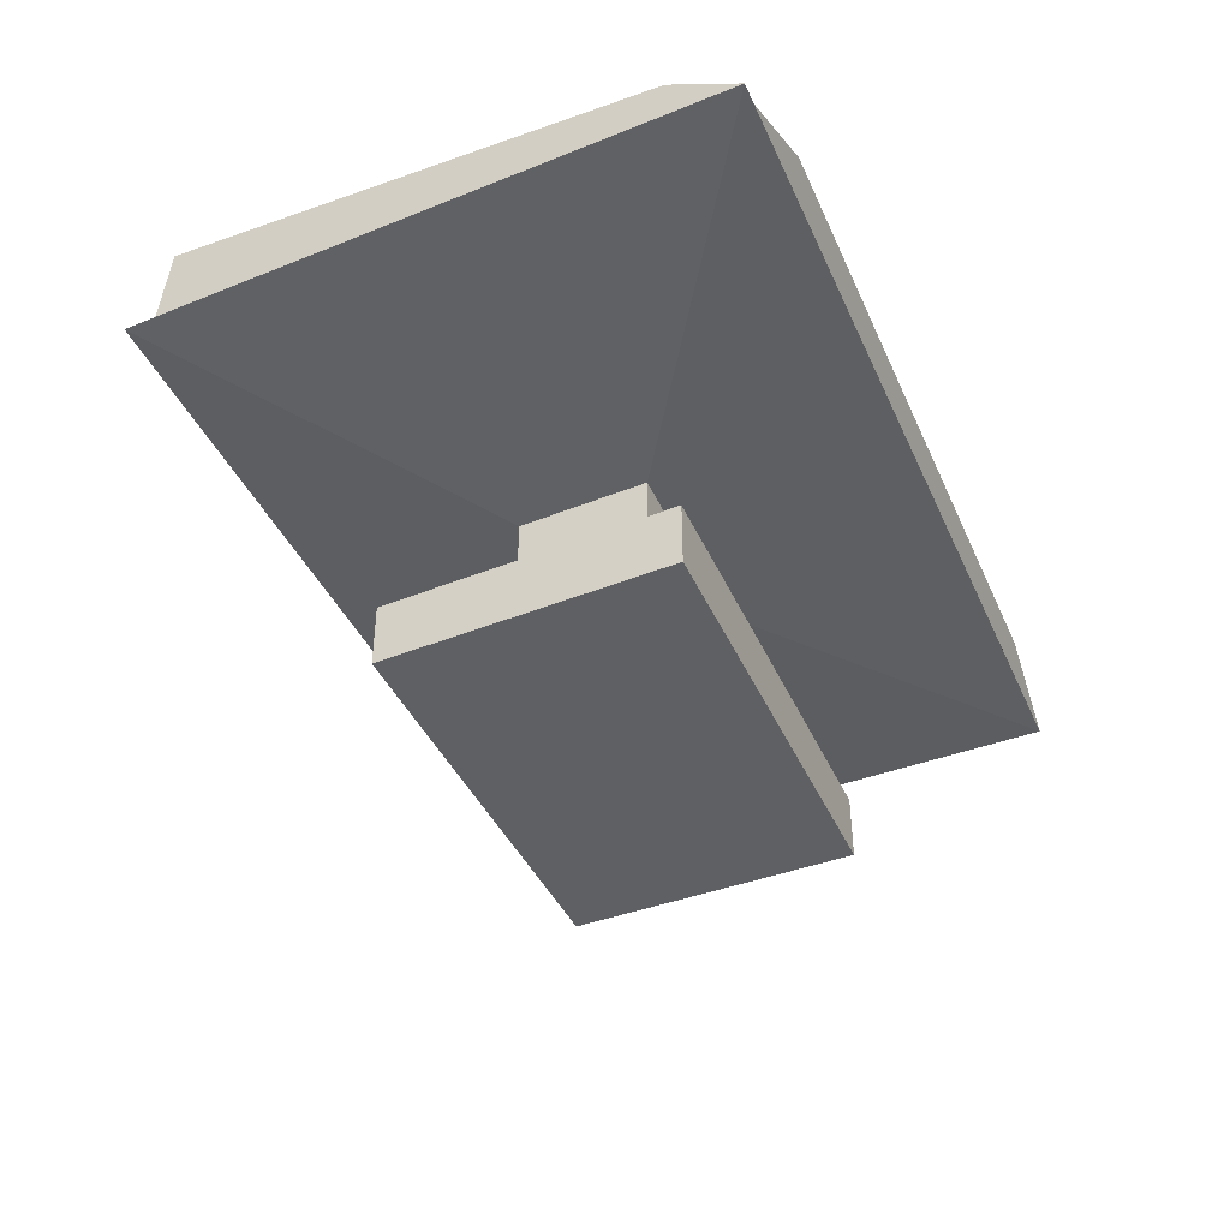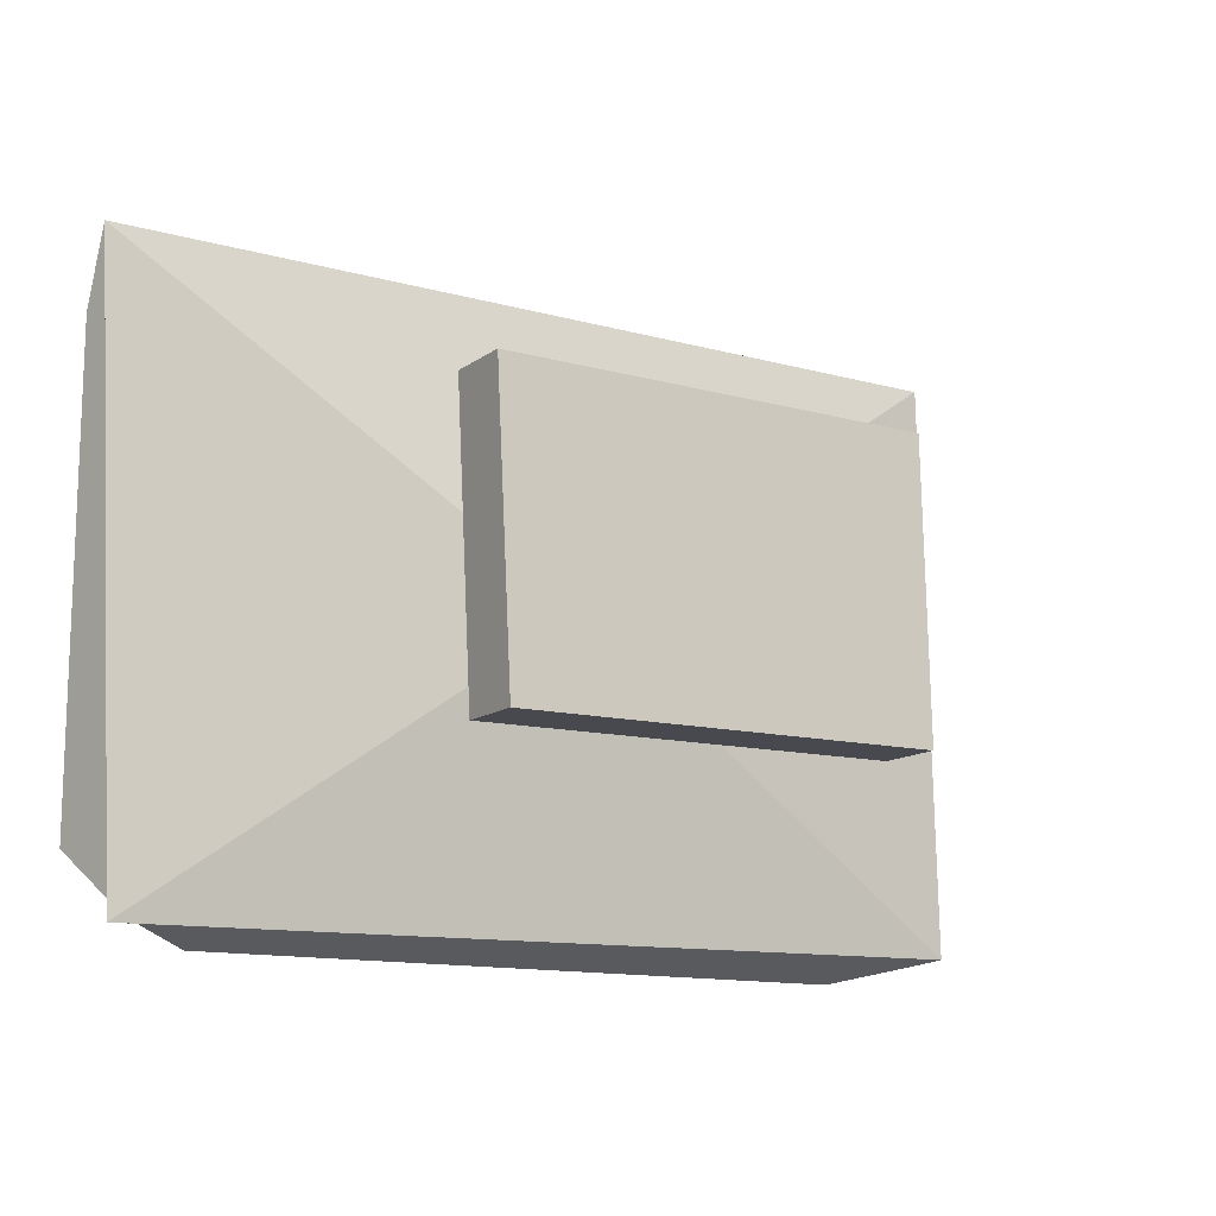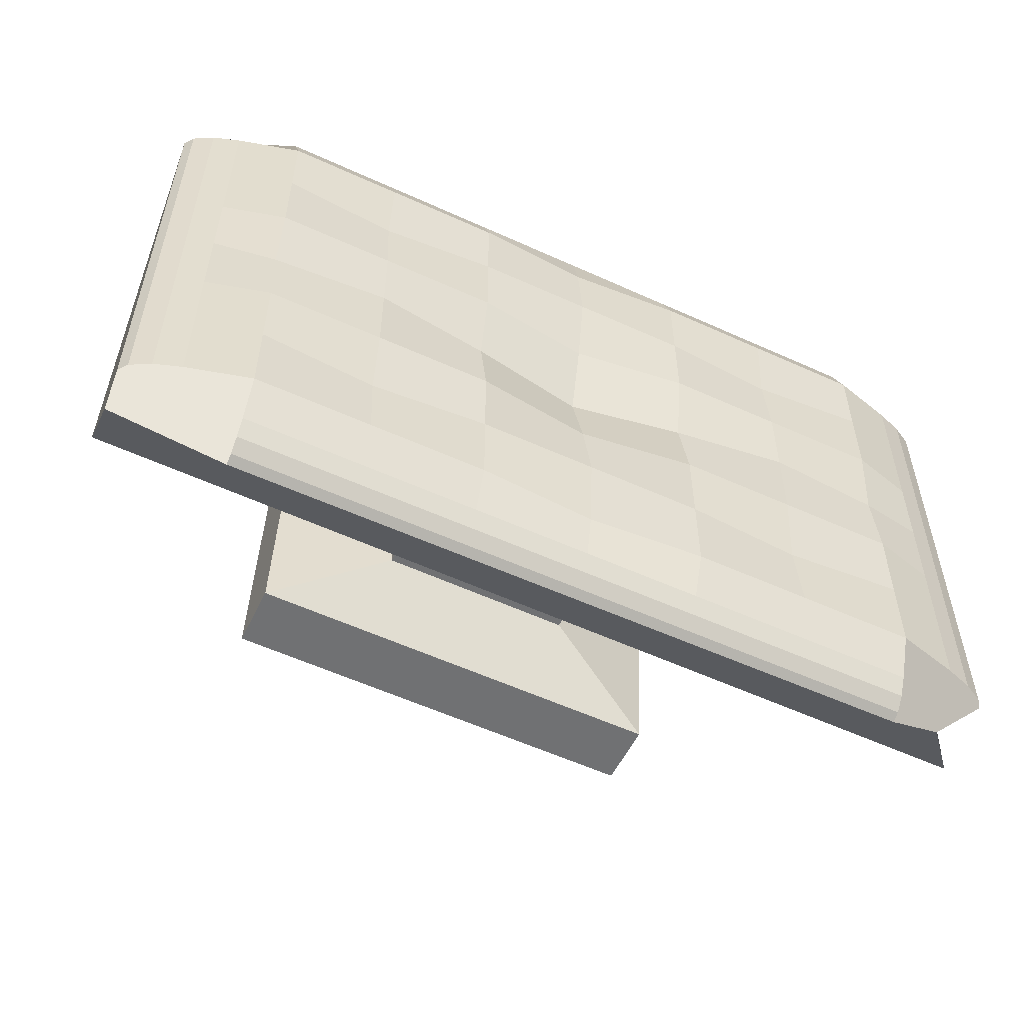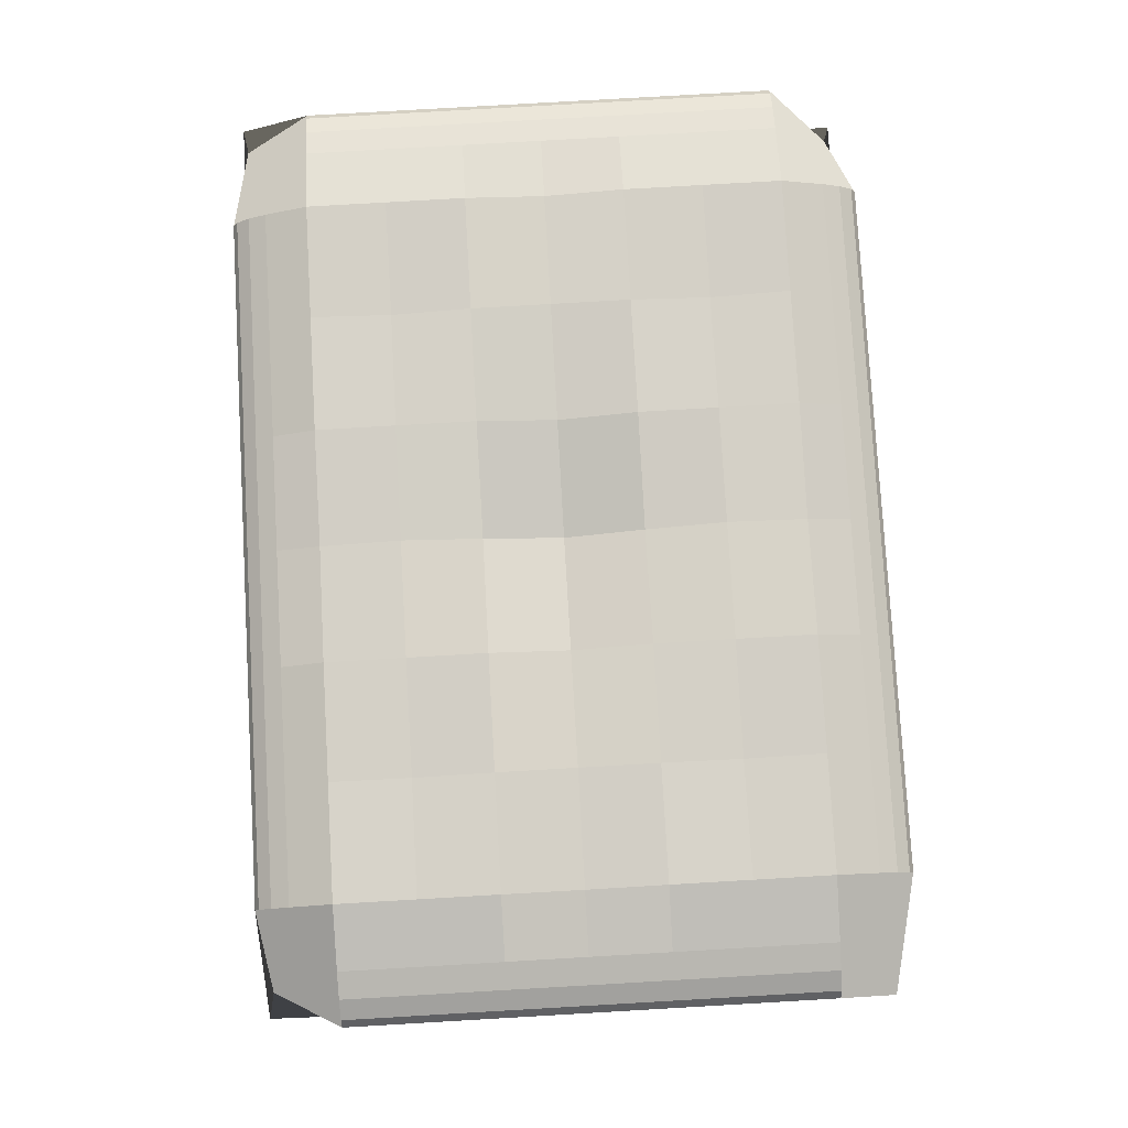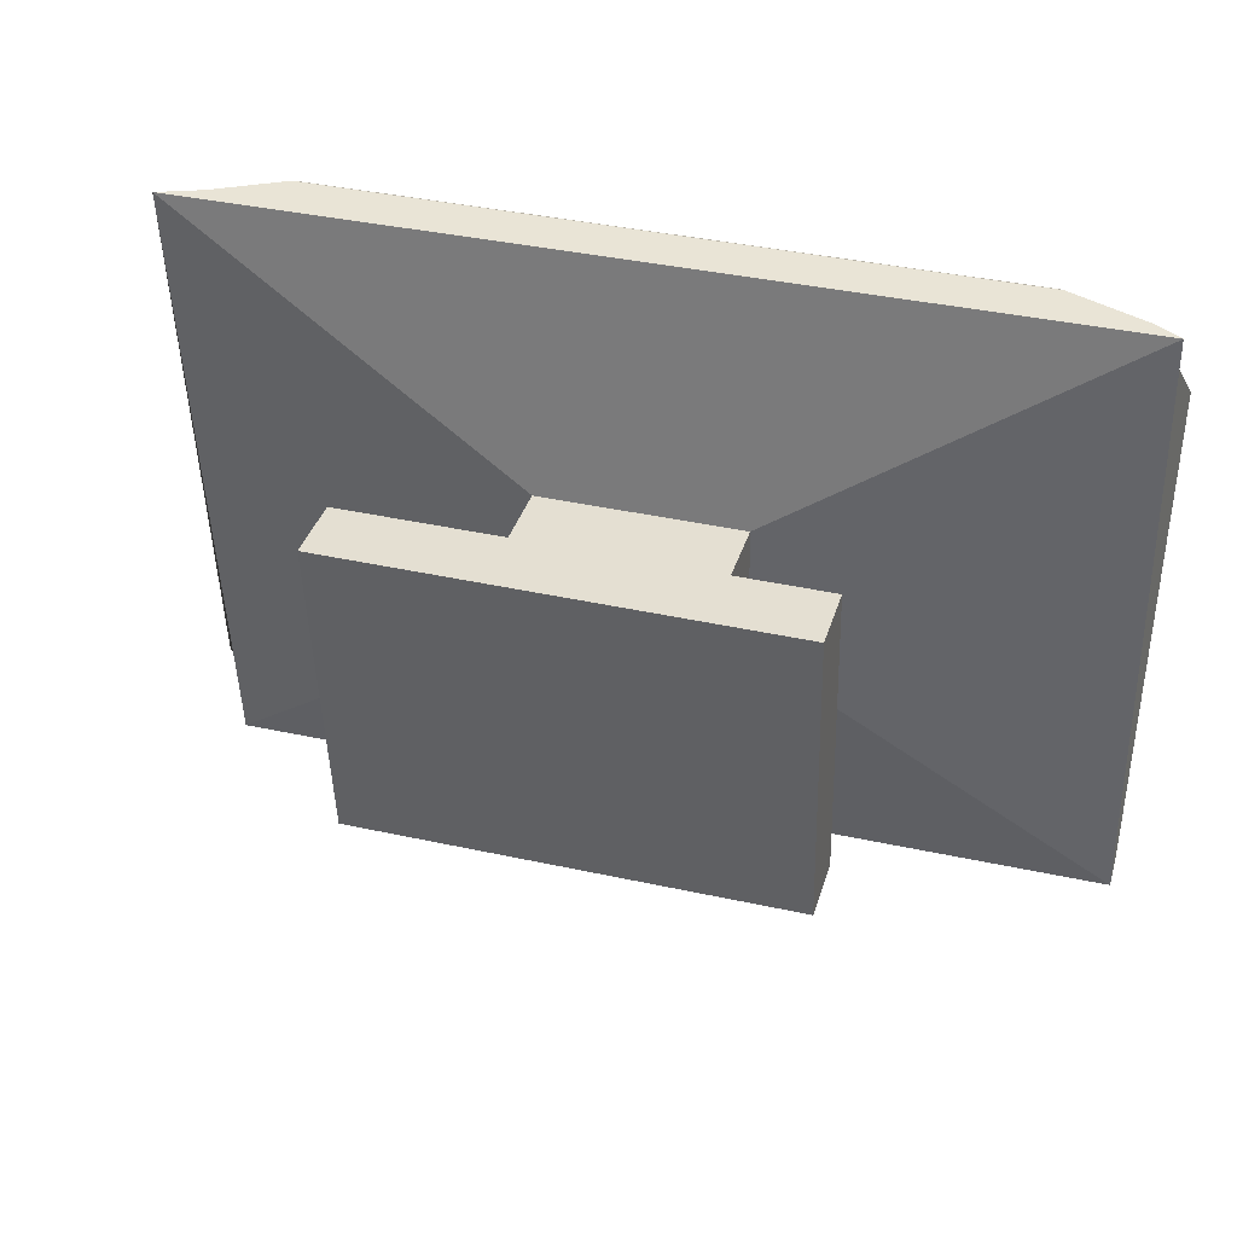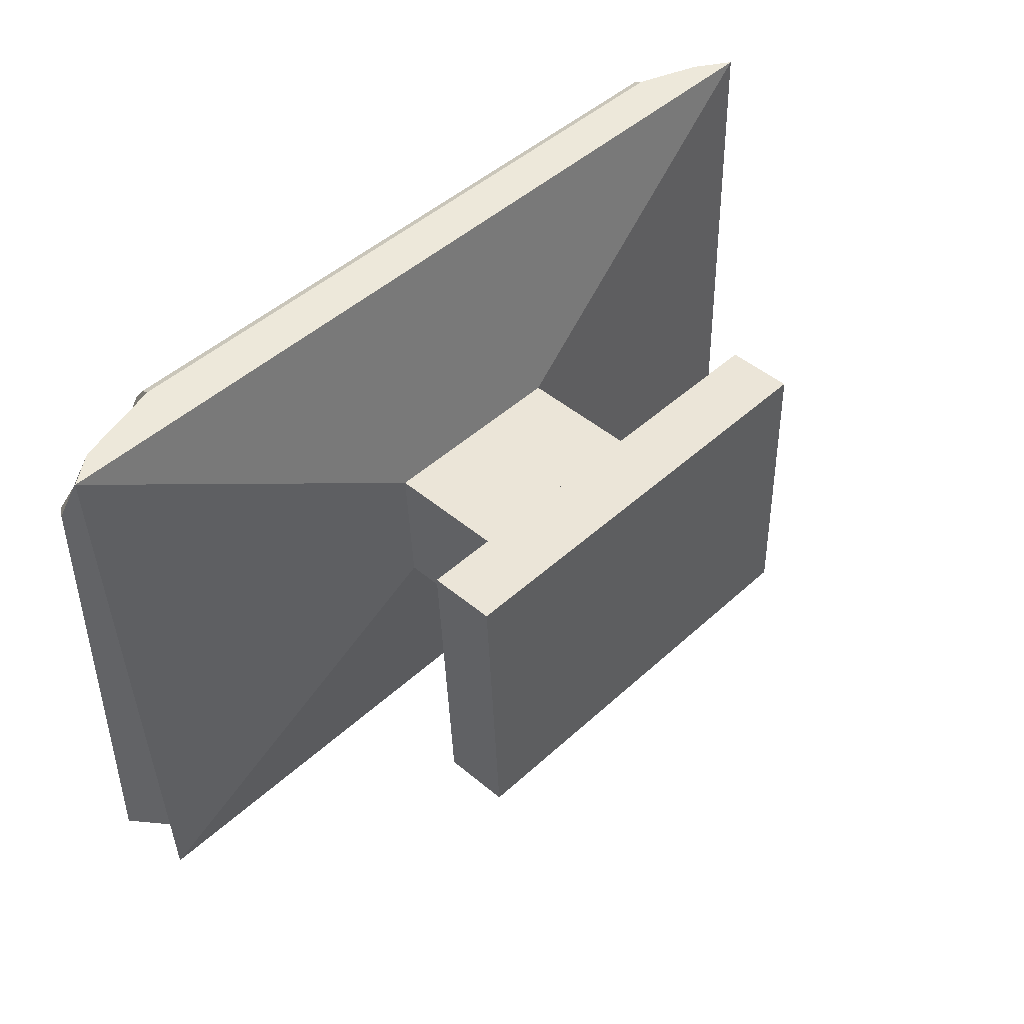
<metadata>
{"format":"obj","ext":"obj","renderer":"f3d","projection":"perspective","resolution":1024,"background":"white","views":[{"elev":-42.2,"azim":-67.2,"up":"+Y"},{"elev":-13.1,"azim":-32.6,"up":"+Z"},{"elev":-55.0,"azim":154.3,"up":"+Z"},{"elev":79.5,"azim":86.7,"up":"+Y"},{"elev":37.4,"azim":16.3,"up":"+Z"},{"elev":45.9,"azim":-46.2,"up":"+Z"}]}
</metadata>
<code>
g default
v 0 0.3825 0.6538
v 0 0.4197 0.8315
v 0 0.4197 0.4761
v 0.2574 0.4197 0.6538
v -0.2574 0.4197 0.6538
v -0.2574 0.4117 0.4761
v 0.2574 0.4117 0.4761
v 0.2574 0.4117 0.8315
v -0.2574 0.4117 0.8315
v 0 0.4119 0.9203
v 0 0.4041 0.5649
v 0.3861 0.4119 0.6538
v -0.1287 0.4041 0.6538
v 0 0.4041 0.7426
v 0 0.4119 0.3872
v 0.1287 0.4041 0.6538
v -0.3861 0.4119 0.6538
v -0.2574 0.4197 0.5649
v -0.2574 0.4197 0.3872
v -0.1287 0.4197 0.4761
v -0.3861 0.4197 0.4761
v 0.2574 0.4197 0.5649
v 0.2574 0.4197 0.3872
v 0.3861 0.4197 0.4761
v 0.1287 0.4197 0.4761
v 0.2574 0.4197 0.9203
v 0.2574 0.4197 0.7426
v 0.3861 0.4197 0.8315
v 0.1287 0.4197 0.8315
v -0.2574 0.4197 0.9203
v -0.2574 0.4197 0.7426
v -0.1287 0.4197 0.8315
v -0.3861 0.4197 0.8315
v -0.3861 0.4197 0.7426
v -0.1287 0.4197 0.7426
v -0.1287 0.4197 0.9203
v 0.1287 0.4197 0.7426
v 0.3861 0.4197 0.7426
v 0.3861 0.4197 0.9203
v 0.1287 0.4197 0.3872
v 0.3861 0.4197 0.3872
v 0.3861 0.4197 0.5649
v -0.3861 0.4197 0.3872
v -0.1287 0.4197 0.3872
v -0.1287 0.4197 0.5649
v -0.3861 0.4197 0.5649
v 0.1287 0.4197 0.5649
v 0.1287 0.4197 0.9203
v -0.3861 0.4197 0.9203
v 0.4561 0.4012 0.6538
v 0.507 0.3795 0.6538
v 0.4855 0.3913 0.6538
v 0 0.4012 0.3389
v 0 0.3795 0.3038
v 0 0.3913 0.3187
v 0 0.4012 0.9686
v 0 0.3795 1.004
v 0 0.3913 0.9889
v -0.4561 0.4012 0.6538
v -0.4855 0.3913 0.6538
v -0.507 0.3795 0.6538
v 0.4561 0.4012 0.8315
v 0.507 0.3795 0.8315
v 0.4855 0.3913 0.8315
v -0.2574 0.4012 0.3389
v -0.2574 0.3795 0.3038
v -0.2574 0.3913 0.3187
v -0.2574 0.4012 0.9686
v -0.2574 0.3795 1.004
v -0.2574 0.3913 0.9889
v -0.4561 0.4012 0.4761
v -0.4855 0.3913 0.4761
v -0.507 0.3795 0.4761
v 0.4561 0.4012 0.4761
v 0.507 0.3795 0.4761
v 0.4855 0.3913 0.4761
v 0.2574 0.4012 0.3389
v 0.2574 0.3795 0.3038
v 0.2574 0.3913 0.3187
v 0.2574 0.4012 0.9686
v 0.2574 0.3795 1.004
v 0.2574 0.3913 0.9889
v -0.4561 0.4012 0.8315
v -0.4855 0.3913 0.8315
v -0.507 0.3795 0.8315
v 0.4561 0.4012 0.9203
v 0.507 0.3795 0.9203
v 0.4855 0.3913 0.9203
v -0.3861 0.4012 0.3389
v -0.3861 0.3913 0.3187
v -0.3861 0.3795 0.3038
v -0.3861 0.4012 0.9686
v -0.3861 0.3795 1.004
v -0.3861 0.3913 0.9889
v -0.4561 0.4012 0.3872
v -0.507 0.3795 0.3872
v -0.4855 0.3913 0.3872
v 0.4561 0.4012 0.5649
v 0.507 0.3795 0.5649
v 0.4855 0.3913 0.5649
v 0.1287 0.4012 0.3389
v 0.1287 0.3913 0.3187
v 0.1287 0.3795 0.3038
v 0.1287 0.4012 0.9686
v 0.1287 0.3795 1.004
v 0.1287 0.3913 0.9889
v -0.4561 0.4012 0.7426
v -0.507 0.3795 0.7426
v -0.4855 0.3913 0.7426
v 0.4561 0.4012 0.7426
v 0.507 0.3795 0.7426
v 0.4855 0.3913 0.7426
v -0.1287 0.4012 0.3389
v -0.1287 0.3913 0.3187
v -0.1287 0.3795 0.3038
v -0.1287 0.4012 0.9686
v -0.1287 0.3795 1.004
v -0.1287 0.3913 0.9889
v -0.4561 0.4012 0.5649
v -0.507 0.3795 0.5649
v -0.4855 0.3913 0.5649
v 0.4561 0.4012 0.3872
v 0.4855 0.3913 0.3872
v 0.507 0.3795 0.3872
v 0.3861 0.4012 0.3389
v 0.3861 0.3795 0.3038
v 0.3861 0.3913 0.3187
v 0.3861 0.4012 0.9686
v 0.3861 0.3913 0.9889
v 0.3861 0.3795 1.004
v -0.4561 0.4012 0.9203
v -0.4855 0.3913 0.9203
v -0.507 0.3795 0.9203
v 0.5149 0.3603 0.326
v 0.3861 0.3692 0.2984
v 0.5149 0.3692 0.3872
v 0.2574 0.3692 0.2984
v 0.1287 0.3692 0.2984
v 0 0.3692 0.2984
v -0.1287 0.3692 0.2984
v -0.2574 0.3692 0.2984
v -0.3861 0.3692 0.2984
v -0.4537 0.3579 0.327
v -0.5149 0.3692 0.3872
v -0.5149 0.3692 0.4761
v -0.5149 0.3692 0.5649
v -0.5149 0.3692 0.6538
v -0.5149 0.3692 0.7426
v -0.5149 0.3692 0.8315
v -0.5149 0.3692 0.9203
v -0.4774 0.3579 0.9911
v -0.3861 0.3692 1.009
v -0.2574 0.3692 1.009
v -0.1287 0.3692 1.009
v 0 0.3692 1.009
v 0.1287 0.3692 1.009
v 0.2574 0.3692 1.009
v 0.3861 0.3692 1.009
v 0.4742 0.3579 0.9933
v 0.5149 0.3692 0.9203
v 0.5149 0.3692 0.8315
v 0.5149 0.3692 0.7426
v 0.5149 0.3692 0.6538
v 0.5149 0.3692 0.5649
v 0.5149 0.3692 0.4761
g mesaMickey:polySurface30Cube
f 134 135 126 127 125 41 122 123 124 136
f 17 59 107 34
f 46 119 59 17
f 53 113 44 15
f 10 36 116 56
f 47 11 1 16
f 110 38 28 62
f 45 18 5 13
f 44 19 6 20
f 122 41 24 74
f 42 22 4 12
f 41 23 7 24
f 40 15 3 25
f 26 48 104 80
f 38 27 8 28
f 37 14 2 29
f 30 49 92 68
f 35 31 9 32
f 160 87 88 86 39 128 129 130 158 159
f 31 34 33 9
f 5 17 34 31
f 14 35 32 2
f 1 13 35 14
f 13 5 31 35
f 2 32 36 10
f 32 9 30 36
f 27 37 29 8
f 4 16 37 27
f 16 1 14 37
f 62 28 39 86
f 12 4 27 38
f 89 90 91 142 143 144 96 97 95 43
f 65 89 43 19
f 28 8 26 39
f 23 40 25 7
f 125 77 23 41
f 48 10 56 104
f 74 24 42 98
f 39 26 80 128
f 50 12 38 110
f 77 101 40 23
f 24 7 22 42
f 19 43 21 6
f 113 65 19 44
f 49 131 132 133 150 151 152 93 94 92
f 15 44 20 3
f 101 53 15 40
f 36 30 68 116
f 11 45 13 1
f 3 20 45 11
f 20 6 18 45
f 18 46 17 5
f 6 21 46 18
f 43 95 71 21
f 22 47 16 4
f 7 25 47 22
f 25 3 11 47
f 33 83 131 49
f 8 29 48 26
f 29 2 10 48
f 21 71 119 46
f 9 33 49 30
f 34 107 83 33
f 98 50 52 100
f 100 52 51 99
f 99 51 163 164
f 138 139 54 103
f 103 54 55 102
f 102 55 53 101
f 104 56 58 106
f 106 58 57 105
f 105 57 155 156
f 107 59 60 109
f 109 60 61 108
f 108 61 147 148
f 110 62 64 112
f 112 64 63 111
f 111 63 161 162
f 140 141 66 115
f 115 66 67 114
f 114 67 65 113
f 116 68 70 118
f 118 70 69 117
f 117 69 153 154
f 119 71 72 121
f 121 72 73 120
f 120 73 145 146
f 122 74 76 123
f 123 76 75 124
f 124 75 165 136
f 135 137 78 126
f 126 78 79 127
f 127 79 77 125
f 128 80 82 129
f 129 82 81 130
f 130 81 157 158
f 131 83 84 132
f 132 84 85 133
f 133 85 149 150
f 62 86 88 64
f 64 88 87 63
f 63 87 160 161
f 141 142 91 66
f 66 91 90 67
f 67 90 89 65
f 68 92 94 70
f 70 94 93 69
f 69 93 152 153
f 71 95 97 72
f 72 97 96 73
f 73 96 144 145
f 74 98 100 76
f 76 100 99 75
f 75 99 164 165
f 137 138 103 78
f 78 103 102 79
f 79 102 101 77
f 80 104 106 82
f 82 106 105 81
f 81 105 156 157
f 83 107 109 84
f 84 109 108 85
f 85 108 148 149
f 50 110 112 52
f 52 112 111 51
f 51 111 162 163
f 139 140 115 54
f 54 115 114 55
f 55 114 113 53
f 56 116 118 58
f 58 118 117 57
f 57 117 154 155
f 59 119 121 60
f 60 121 120 61
f 61 120 146 147
f 98 42 12 50
g default
v 0.5149 0.3211 0.3289
v 0.5021 0.3234 1.003
v -0.5178 0.3234 1
v -0.483 0.3234 0.3161
v 0.5149 0.3603 0.326
v 0.4742 0.3579 0.9933
v -0.4774 0.3579 0.9911
v -0.4537 0.3579 0.327
v 0.5149 0.3692 0.6538
v 0 0.3692 0.2984
v 0 0.3692 1.009
v -0.5149 0.3692 0.6538
v 0.5149 0.3692 0.8315
v -0.2574 0.3692 0.2984
v -0.2574 0.3692 1.009
v -0.5149 0.3692 0.4761
v 0.5149 0.3692 0.4761
v 0.2574 0.3692 0.2984
v 0.2574 0.3692 1.009
v -0.5149 0.3692 0.8315
v 0.5149 0.3692 0.9203
v -0.3861 0.3692 0.2984
v -0.3861 0.3692 1.009
v -0.5149 0.3692 0.3872
v 0.5149 0.3692 0.5649
v 0.1287 0.3692 0.2984
v 0.1287 0.3692 1.009
v -0.5149 0.3692 0.7426
v 0.5149 0.3692 0.7426
v -0.1287 0.3692 0.2984
v -0.1287 0.3692 1.009
v -0.5149 0.3692 0.5649
v 0.5149 0.3692 0.3872
v 0.3861 0.3692 0.2984
v 0.3861 0.3692 1.009
v -0.5149 0.3692 0.9203
v 0.118 0.2827 0.5876
v 0.1152 0.2832 0.738
v -0.1047 0.2832 0.5848
v -0.1125 0.2832 0.7375
v 0.1174 0.1318 0.5881
v 0.1146 0.1323 0.7384
v -0.1053 0.1323 0.5852
v -0.1131 0.1323 0.7379
v 0.2524 0.08654 0.5
v 0.2462 0.08768 0.8285
v -0.234 0.08768 0.4938
v -0.251 0.08768 0.8273
v 0.2522 0.01221 0.5002
v 0.246 0.01336 0.8286
v -0.2342 0.01336 0.4939
v -0.2512 0.01336 0.8274
g mesaMickey:polySurface29
f 166 167 203 202
f 170 166 169 173 187 179 195 175 191 183 199
f 168 172 201 185 193 177 197 181 189 173 169
f 167 171 200 184 192 176 196 180 188 172 168
f 166 170 198 182 190 174 194 178 186 171 167
f 203 205 209 207
f 168 169 204 205
f 167 168 205 203
f 169 166 202 204
f 209 208 212 213
f 202 203 207 206
f 205 204 208 209
f 204 202 206 208
f 211 213 217 215
f 208 206 210 212
f 207 209 213 211
f 206 207 211 210
f 214 215 217 216
f 210 211 215 214
f 213 212 216 217
f 212 210 214 216

</code>
